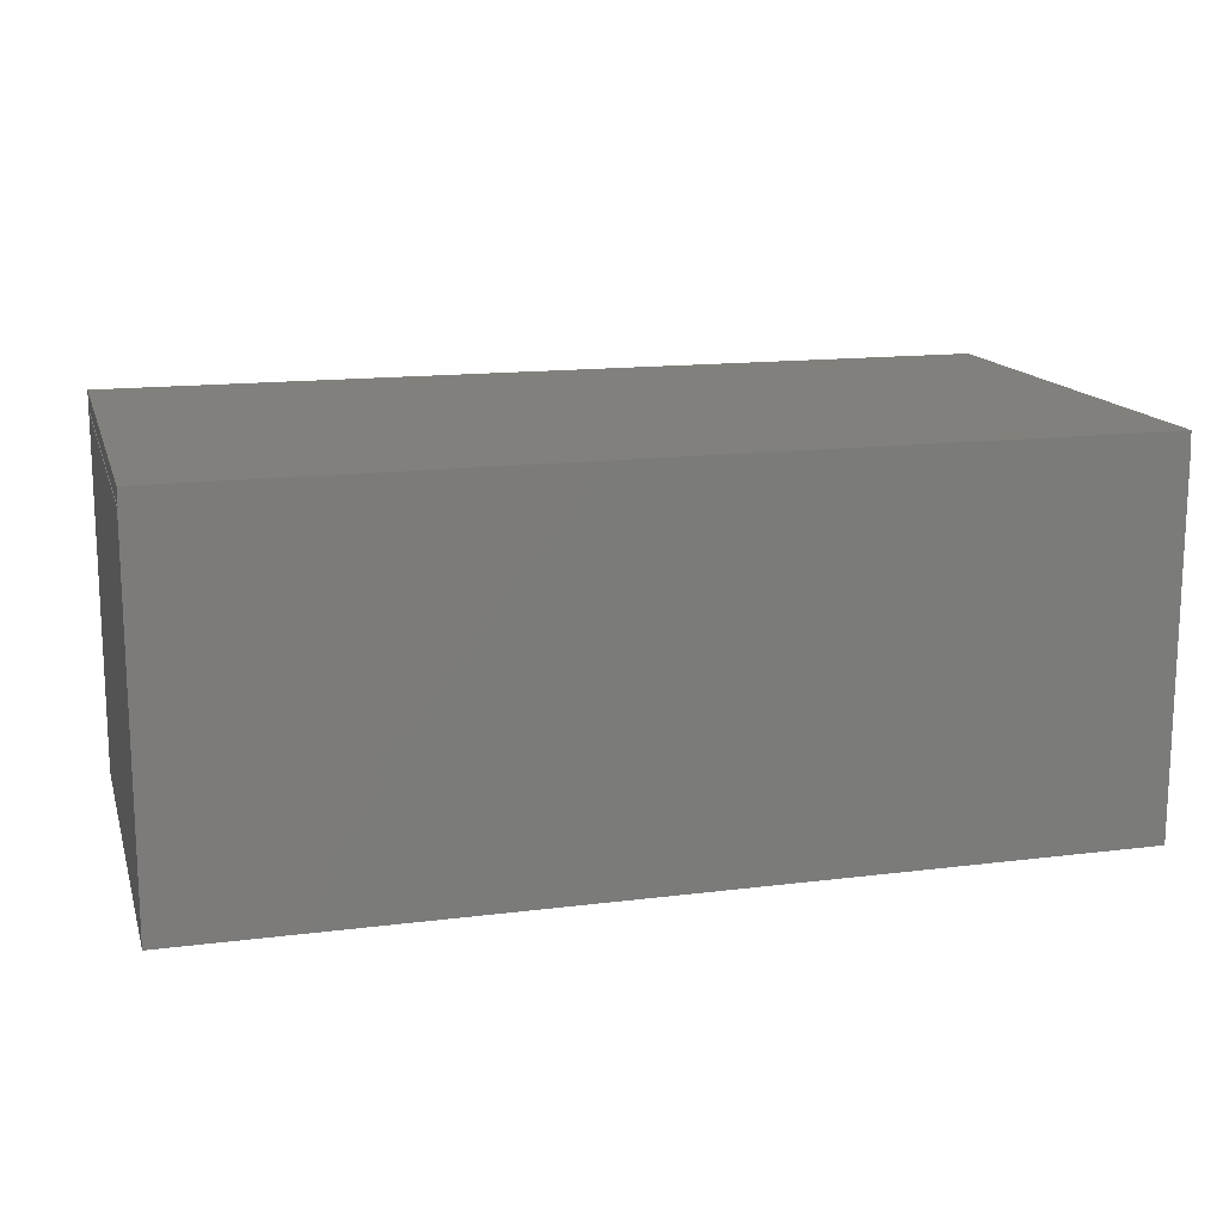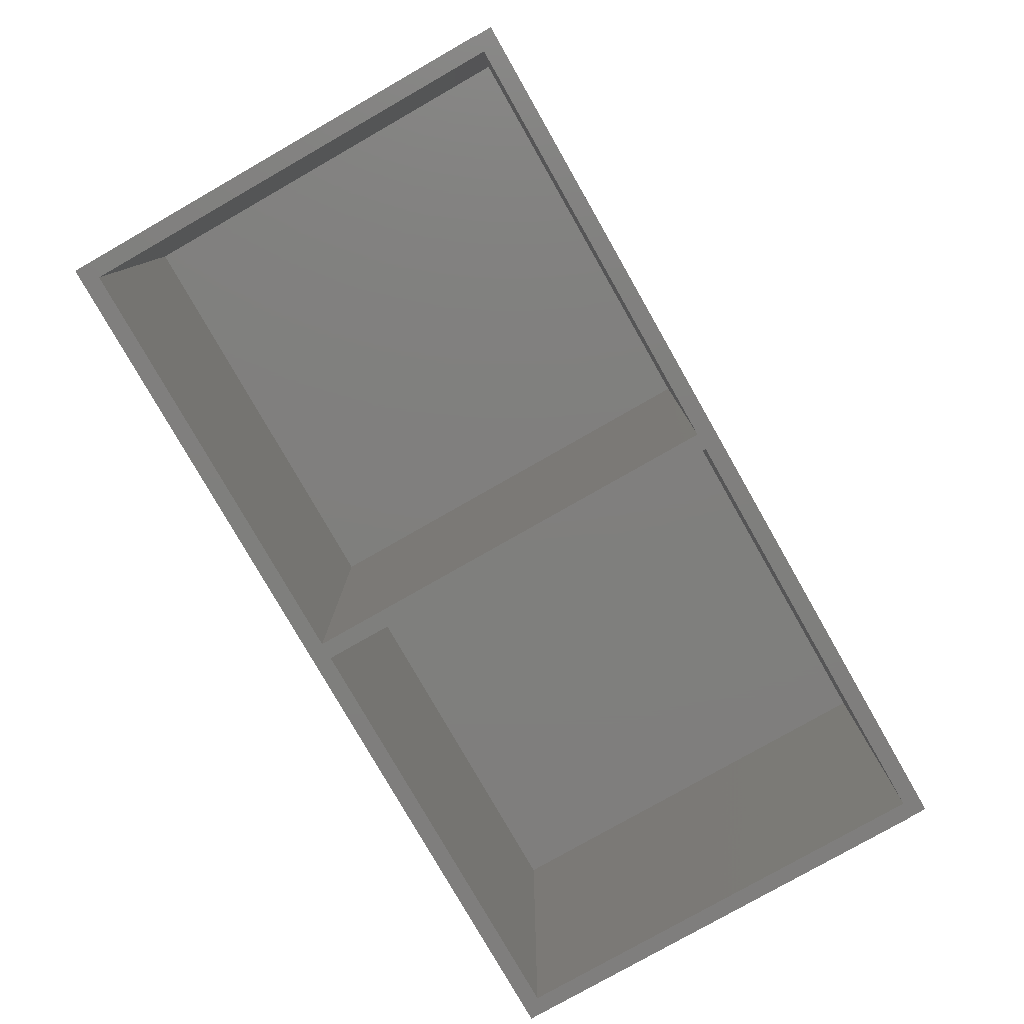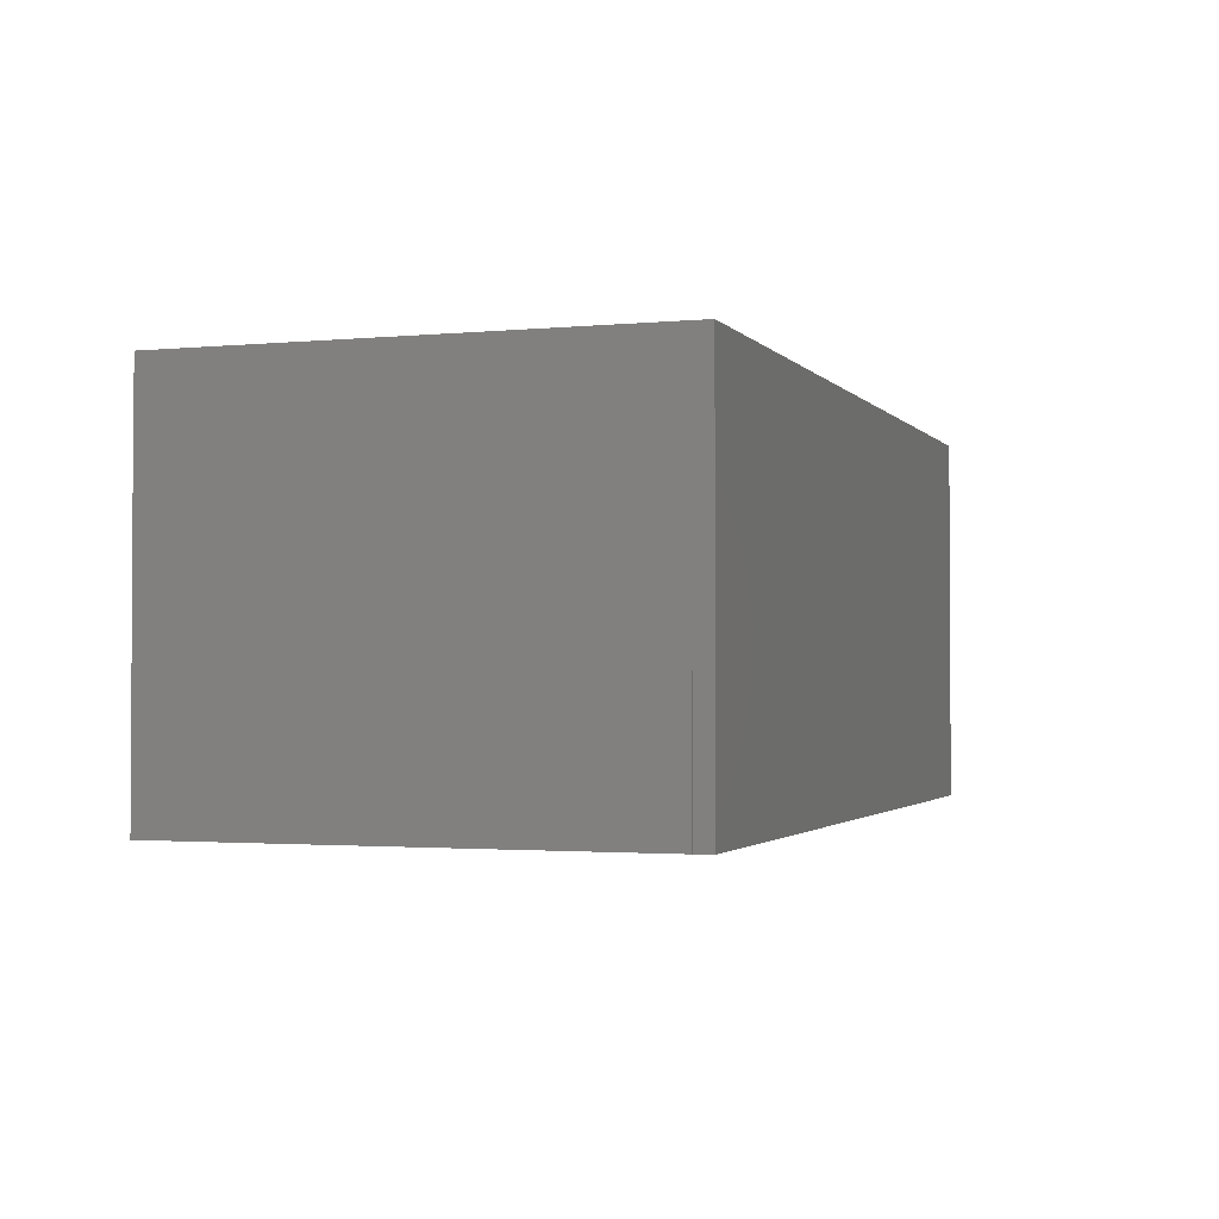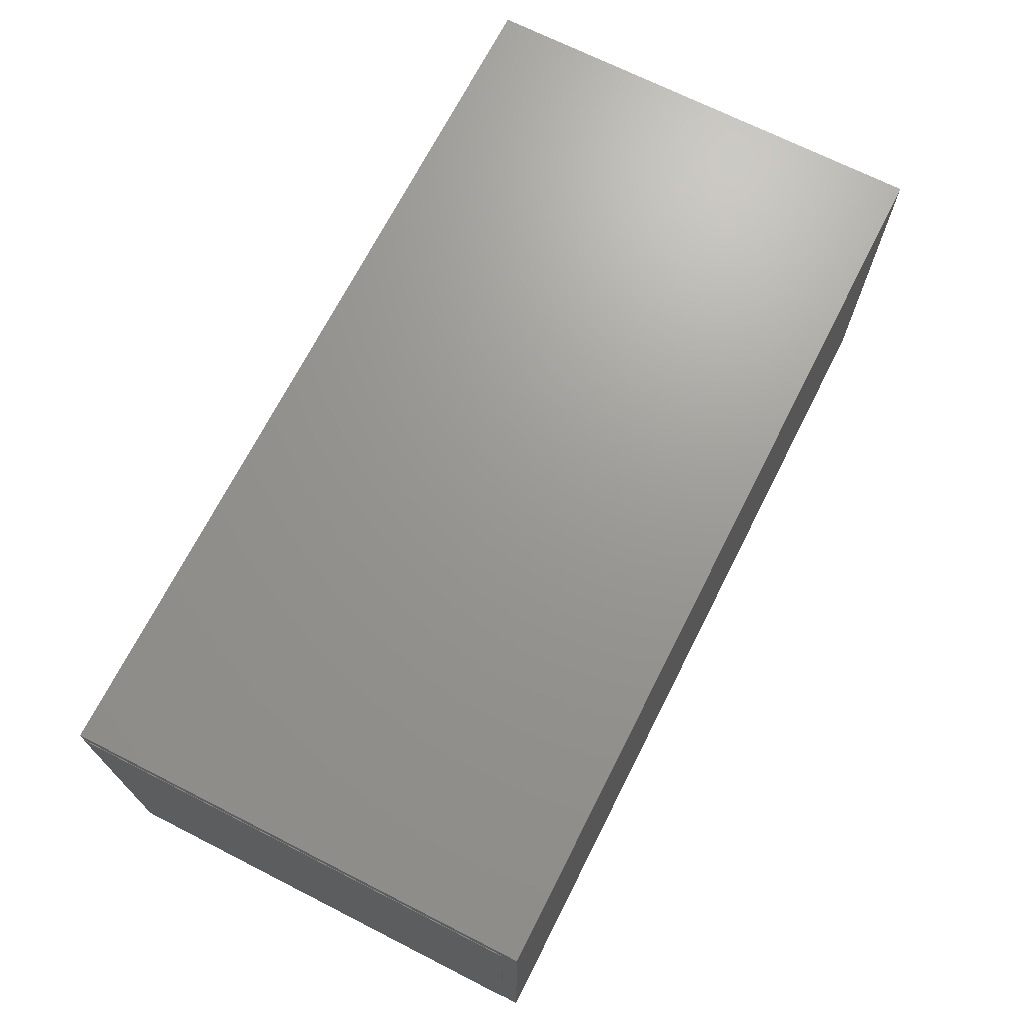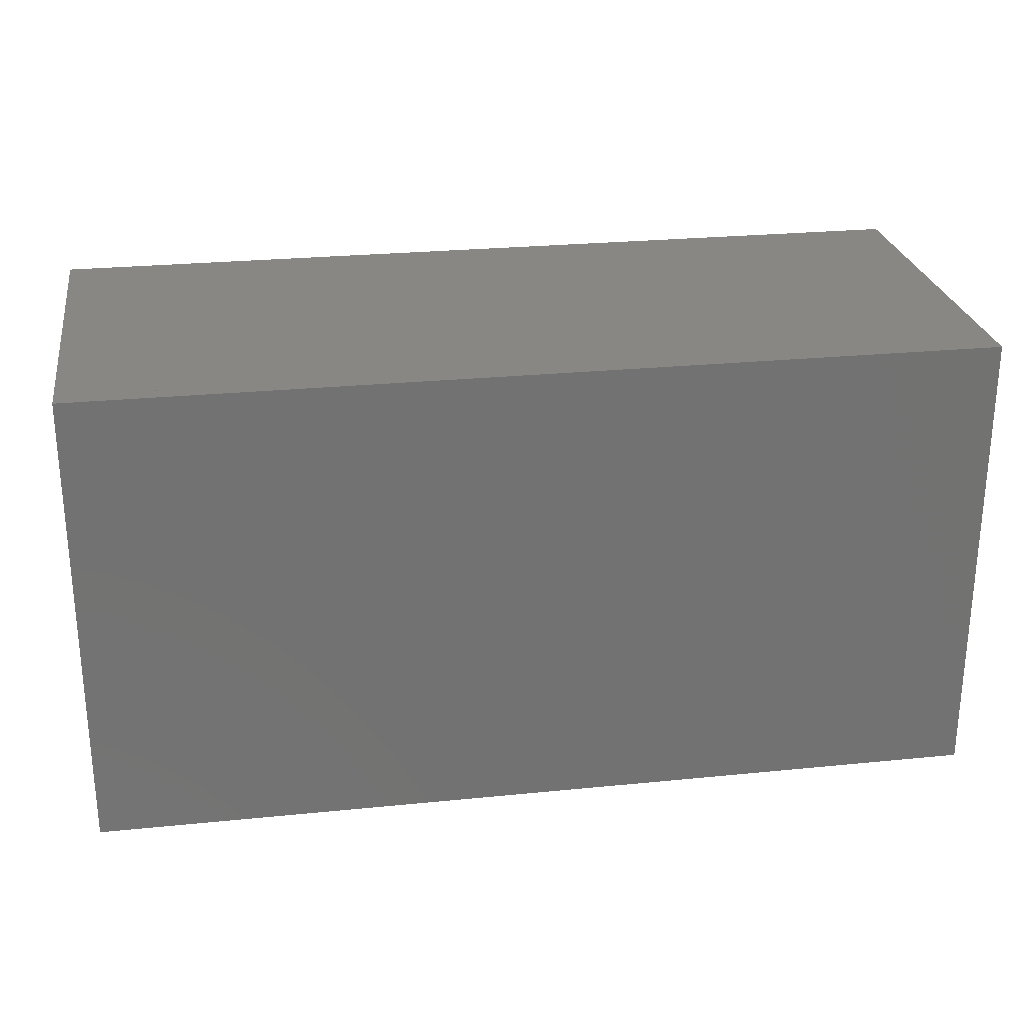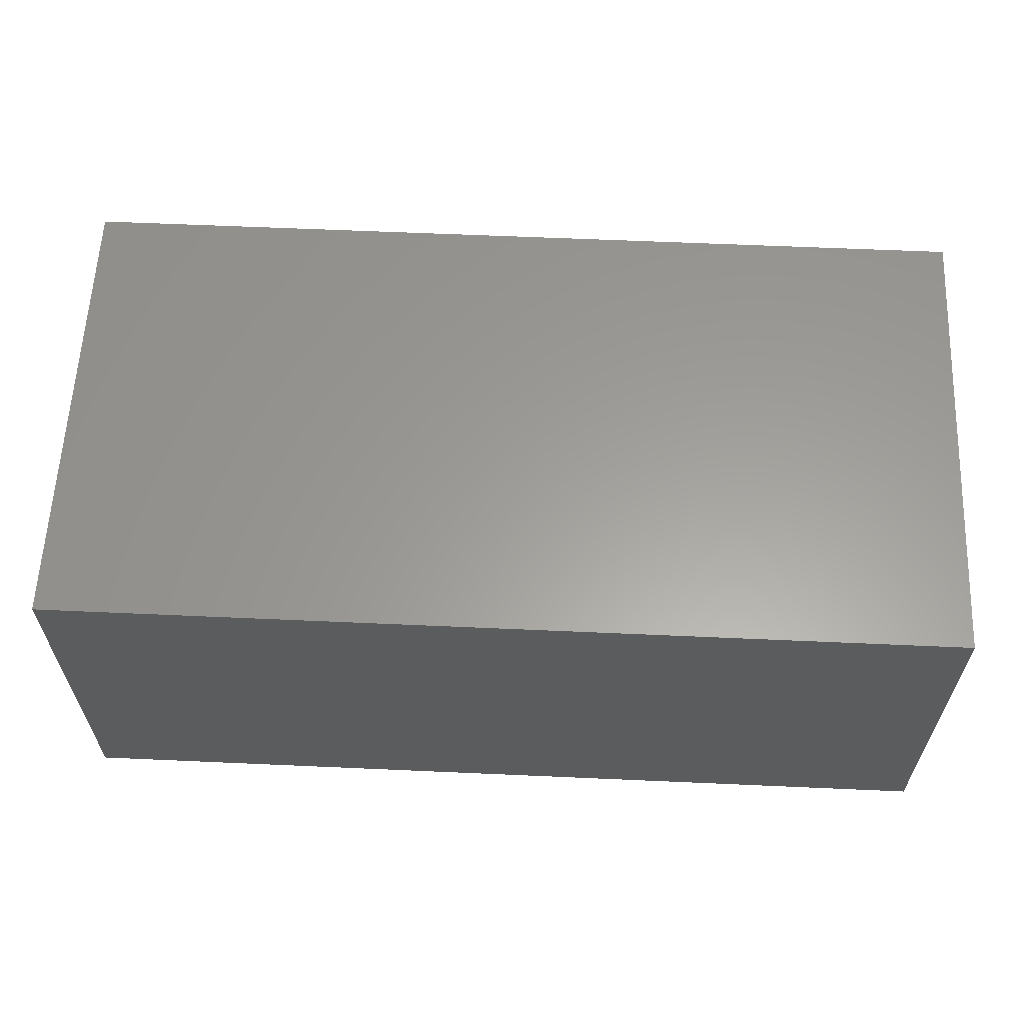
<metadata>
{"format":"stl","ext":"stl","renderer":"f3d","projection":"perspective","resolution":1024,"background":"white","views":[{"elev":14.8,"azim":164.8,"up":"+Y"},{"elev":-79.1,"azim":-60.3,"up":"+Y"},{"elev":-1.9,"azim":-71.0,"up":"+Y"},{"elev":69.9,"azim":-63.1,"up":"+Y"},{"elev":25.9,"azim":170.9,"up":"+Z"},{"elev":60.7,"azim":2.6,"up":"+Y"}]}
</metadata>
<code>
# stl→obj: 46 verts, 125 faces
v 19.27 -8 0
v 19.27 8 0.75
v 19.27 -8 0.75
v 19.27 8 0
v -19.27 8 0
v -19.27 -8 0.75
v -19.27 8 0.75
v -19.27 -8 0
v -0.375 -8 0.75
v -0.375 8 0
v -0.375 8 0.75
v -0.375 -8 0
v 0.375 8 0.75
v 0.375 -8 0
v 0.375 -8 0.75
v 0.375 8 0
v 20 8 20
v -0.375 -8 20
v -20 8 20
v 19.27 -8 20
v 20 -8 20
v -20 -8 20
v 19.27 8 20
v 20 8 20.75
v 0.375 8 20
v -0.375 8 20
v -19.27 8 20
v -20 8 20.75
v 20 -8 20.75
v -20 -8 20.75
v 0.375 -8 20
v -19.27 -8 20
v 20.02 8 20
v 20.02 8 0
v 20 8 0
v 20.02 -8 20
v 20.02 -8 0
v -20 8 0
v -20.02 8 0
v -20.02 8 20
v -20.02 -8 20
v -20.02 -8 0
v -20 8.75 20.75
v 20 8.75 20.75
v 20 8.75 0
v -20 8.75 0
f 1 2 3
f 2 1 4
f 5 6 7
f 6 5 8
f 9 10 11
f 10 9 12
f 13 14 15
f 14 13 16
f 10 7 11
f 7 10 5
f 2 16 13
f 16 2 4
f 13 3 2
f 3 13 15
f 11 6 9
f 6 11 7
f 8 10 12
f 10 8 5
f 1 16 4
f 16 1 14
f 8 9 6
f 9 8 12
f 14 3 15
f 3 14 1
f 17 18 19
f 17 20 18
f 20 17 21
f 18 22 19
f 23 24 17
f 25 24 23
f 26 24 25
f 27 24 26
f 19 24 27
f 24 19 28
f 28 29 24
f 29 28 30
f 29 20 21
f 29 31 20
f 29 18 31
f 29 32 18
f 30 32 29
f 32 30 22
f 28 22 30
f 22 28 19
f 24 21 17
f 21 24 29
f 33 2 23
f 34 2 33
f 35 2 34
f 2 35 4
f 23 20 17
f 20 33 17
f 21 33 20
f 33 21 36
f 34 1 4
f 1 34 37
f 3 36 20
f 1 36 3
f 36 1 37
f 2 20 23
f 2 3 20
f 4 3 2
f 3 4 1
f 36 34 33
f 34 36 37
f 5 19 27
f 38 19 5
f 39 19 38
f 19 39 40
f 19 32 27
f 19 22 32
f 40 22 19
f 22 40 41
f 5 42 39
f 42 5 8
f 41 6 22
f 42 6 41
f 6 42 8
f 32 22 6
f 39 41 40
f 41 39 42
f 32 7 27
f 6 7 32
f 8 7 6
f 7 8 5
f 16 10 11
f 11 25 16
f 25 11 26
f 18 25 26
f 25 18 31
f 14 10 16
f 10 14 12
f 9 31 18
f 9 15 31
f 12 15 9
f 15 12 14
f 26 9 18
f 11 9 26
f 11 12 9
f 12 11 10
f 31 13 25
f 15 13 31
f 14 13 15
f 13 14 16
f 43 24 44
f 24 43 28
f 4 45 35
f 16 45 4
f 10 45 16
f 5 45 10
f 5 46 45
f 46 5 38
f 24 4 35
f 24 16 4
f 24 10 16
f 24 5 10
f 24 19 5
f 19 24 28
f 5 19 38
f 38 43 46
f 38 28 43
f 46 44 45
f 44 46 43
f 24 45 44
f 24 35 45

</code>
